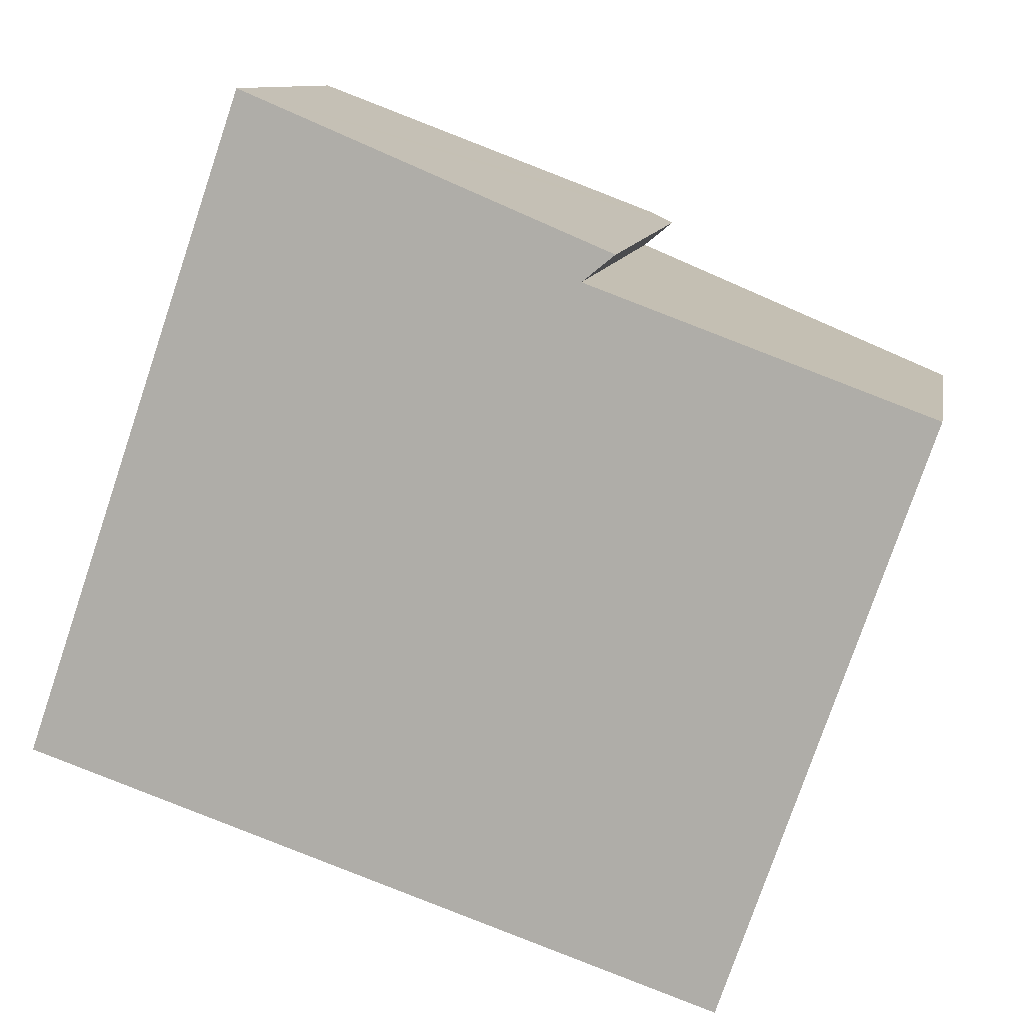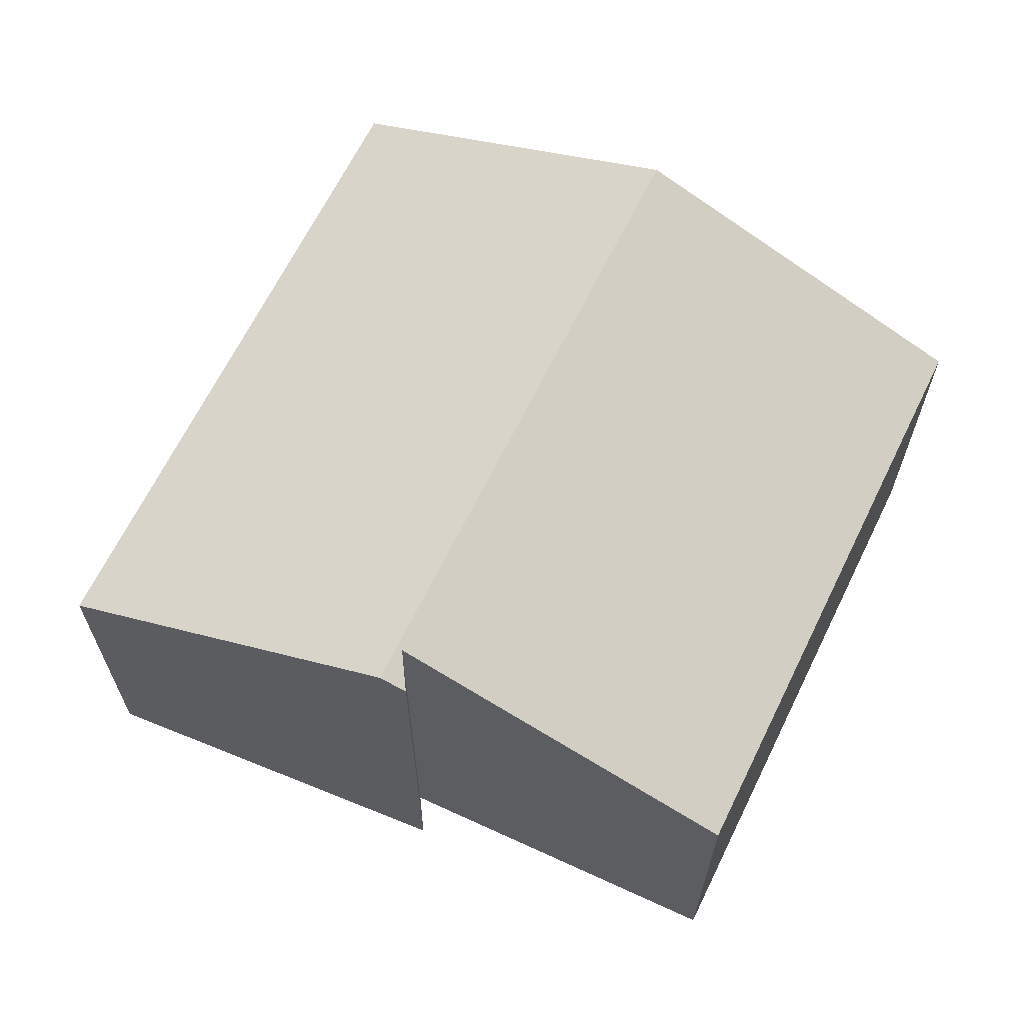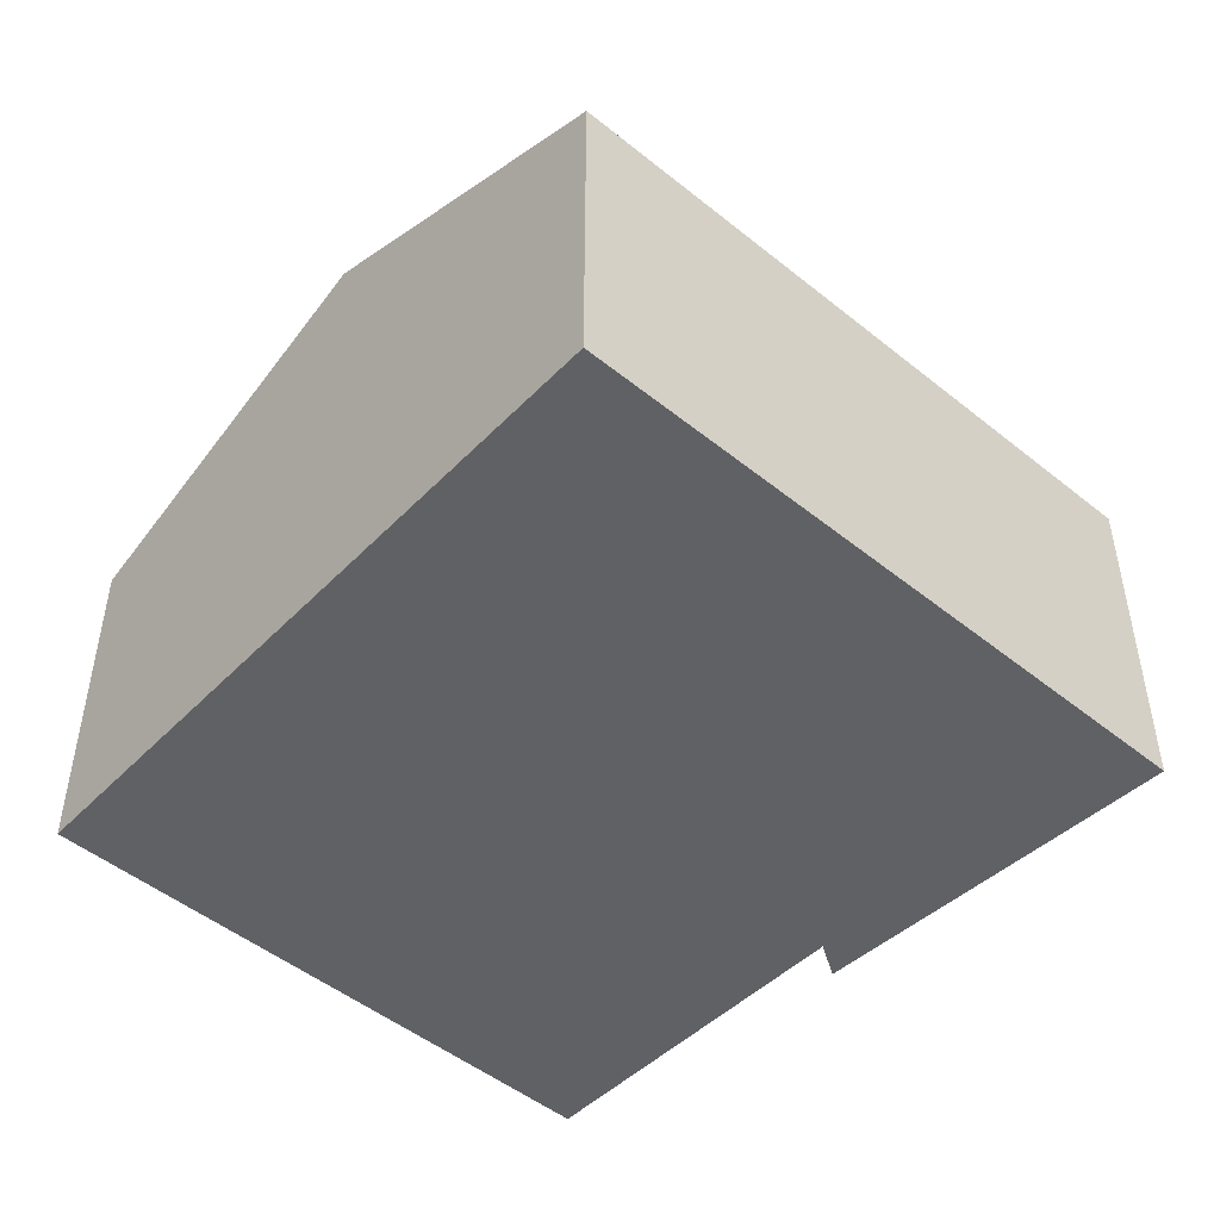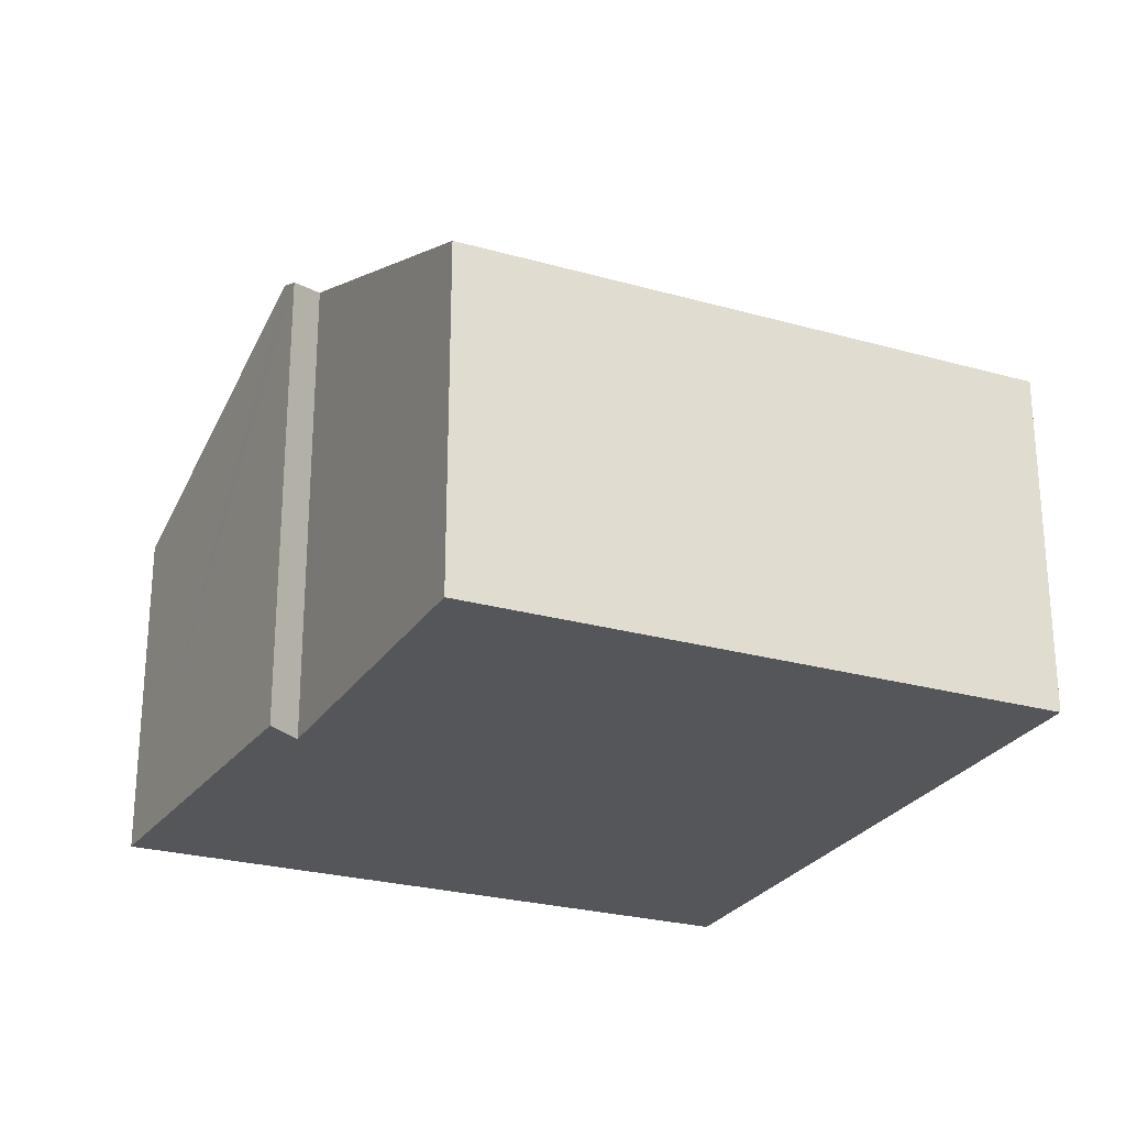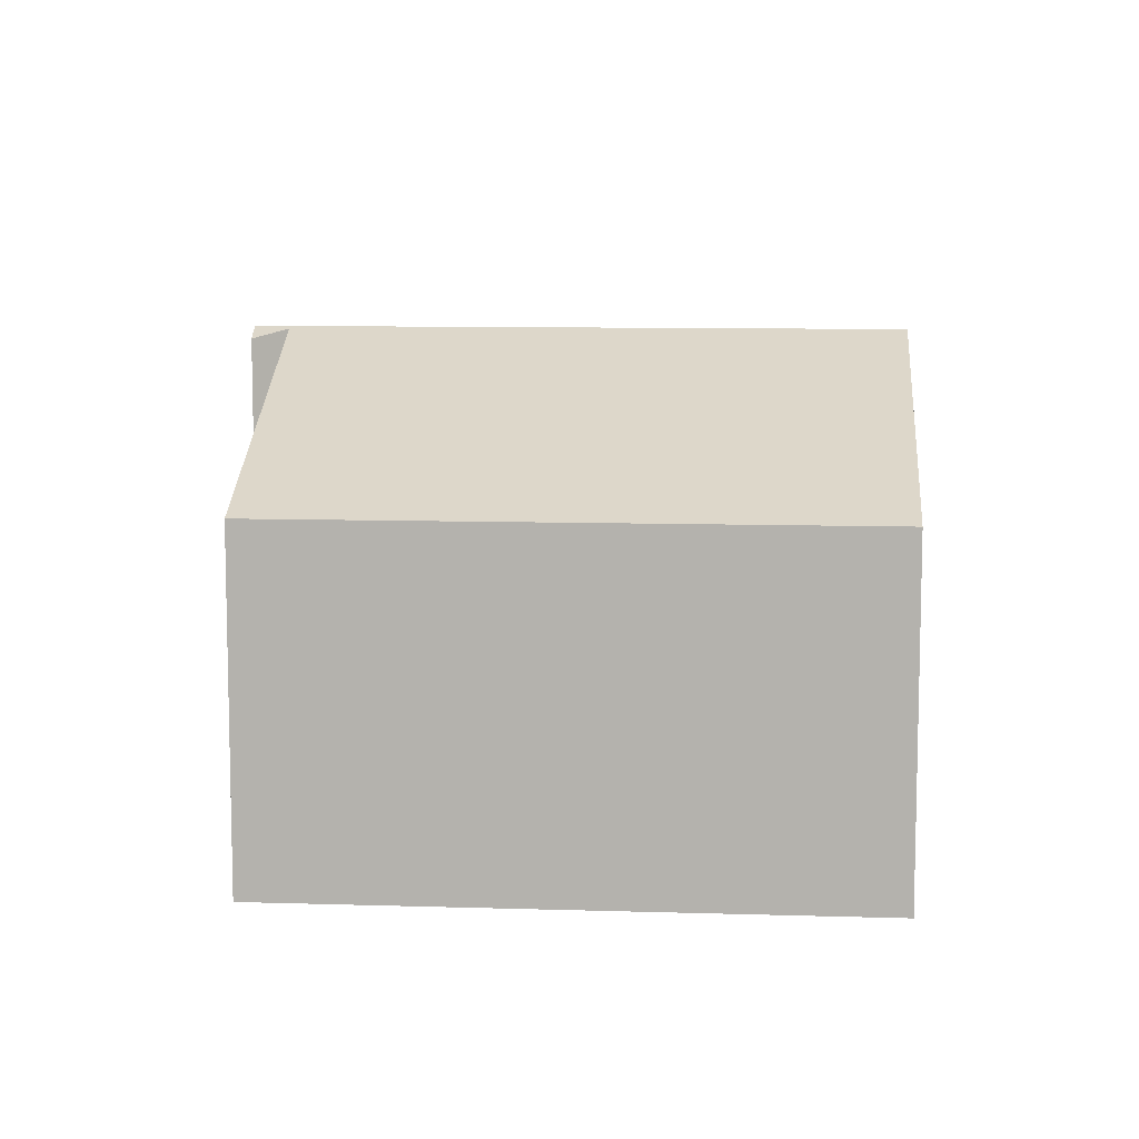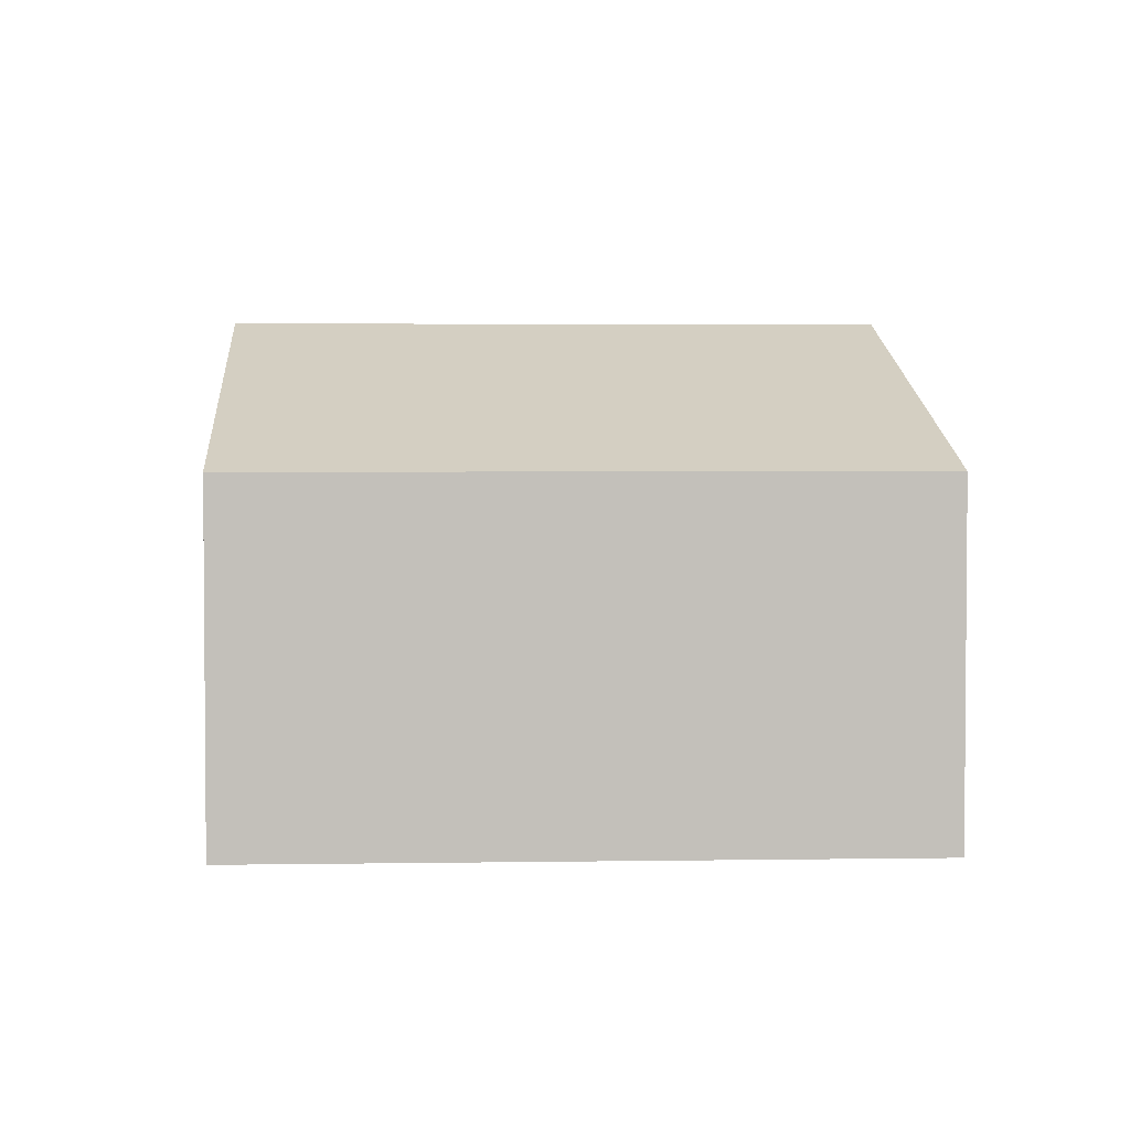
<metadata>
{"format":"obj","ext":"obj","renderer":"f3d","projection":"perspective","resolution":1024,"background":"white","views":[{"elev":10.2,"azim":9.8,"up":"+Z"},{"elev":65.7,"azim":45.0,"up":"+Y"},{"elev":-48.8,"azim":-113.0,"up":"+Y"},{"elev":-25.7,"azim":84.6,"up":"+Y"},{"elev":9.3,"azim":113.6,"up":"+Y"},{"elev":3.1,"azim":-74.2,"up":"+Y"}]}
</metadata>
<code>
v  4.985 4.184 4.279
v  4.713 4.26 4.058
v  4.768 4.28 4.37
v  2.929 4.28 -0.988
v  7.569 3.021 3.008
v  5.859 3.021 -1.977
v  0.034 3.021 0.099
v  1.957 3.862 -0.66
v  0 3.021 1.85e-16
v  1.912 3.021 5.572
v  0 0 0
v  1.912 -3.412e-16 5.572
v  0.034 -6.062e-18 0.099
v  4.985 -2.62e-16 4.279
v  4.768 -2.676e-16 4.37
v  4.713 -2.485e-16 4.058
v  7.569 -1.842e-16 3.008
v  5.859 1.211e-16 -1.977
v  2.929 6.05e-17 -0.988
v  1.957 4.041e-17 -0.66
g defaultobject
f 1 2 3
f 4 3 2
f 5 4 2
f 6 4 5
f 7 8 9
f 8 7 4
f 4 7 3
f 3 7 10
f 11 7 9
f 7 11 10
f 10 11 12
f 12 11 13
f 12 3 10
f 3 12 1
f 1 12 14
f 14 12 15
f 1 16 2
f 16 1 14
f 16 5 2
f 5 16 17
f 17 6 5
f 6 17 18
f 18 4 6
f 4 18 8
f 8 18 19
f 8 19 9
f 9 19 20
f 9 20 11
f 15 16 14
f 17 19 18
f 19 17 16
f 19 16 20
f 20 16 15
f 20 15 12
f 20 12 13
f 20 13 11

</code>
